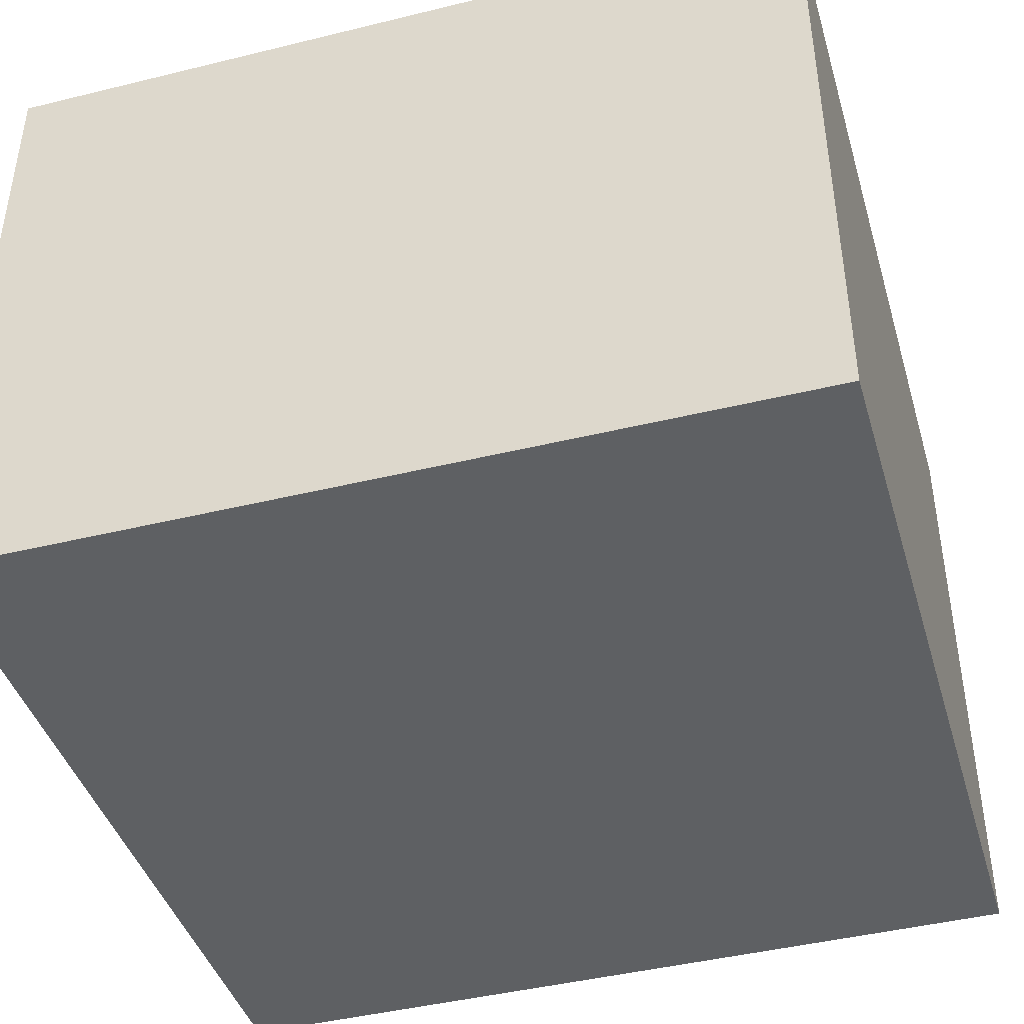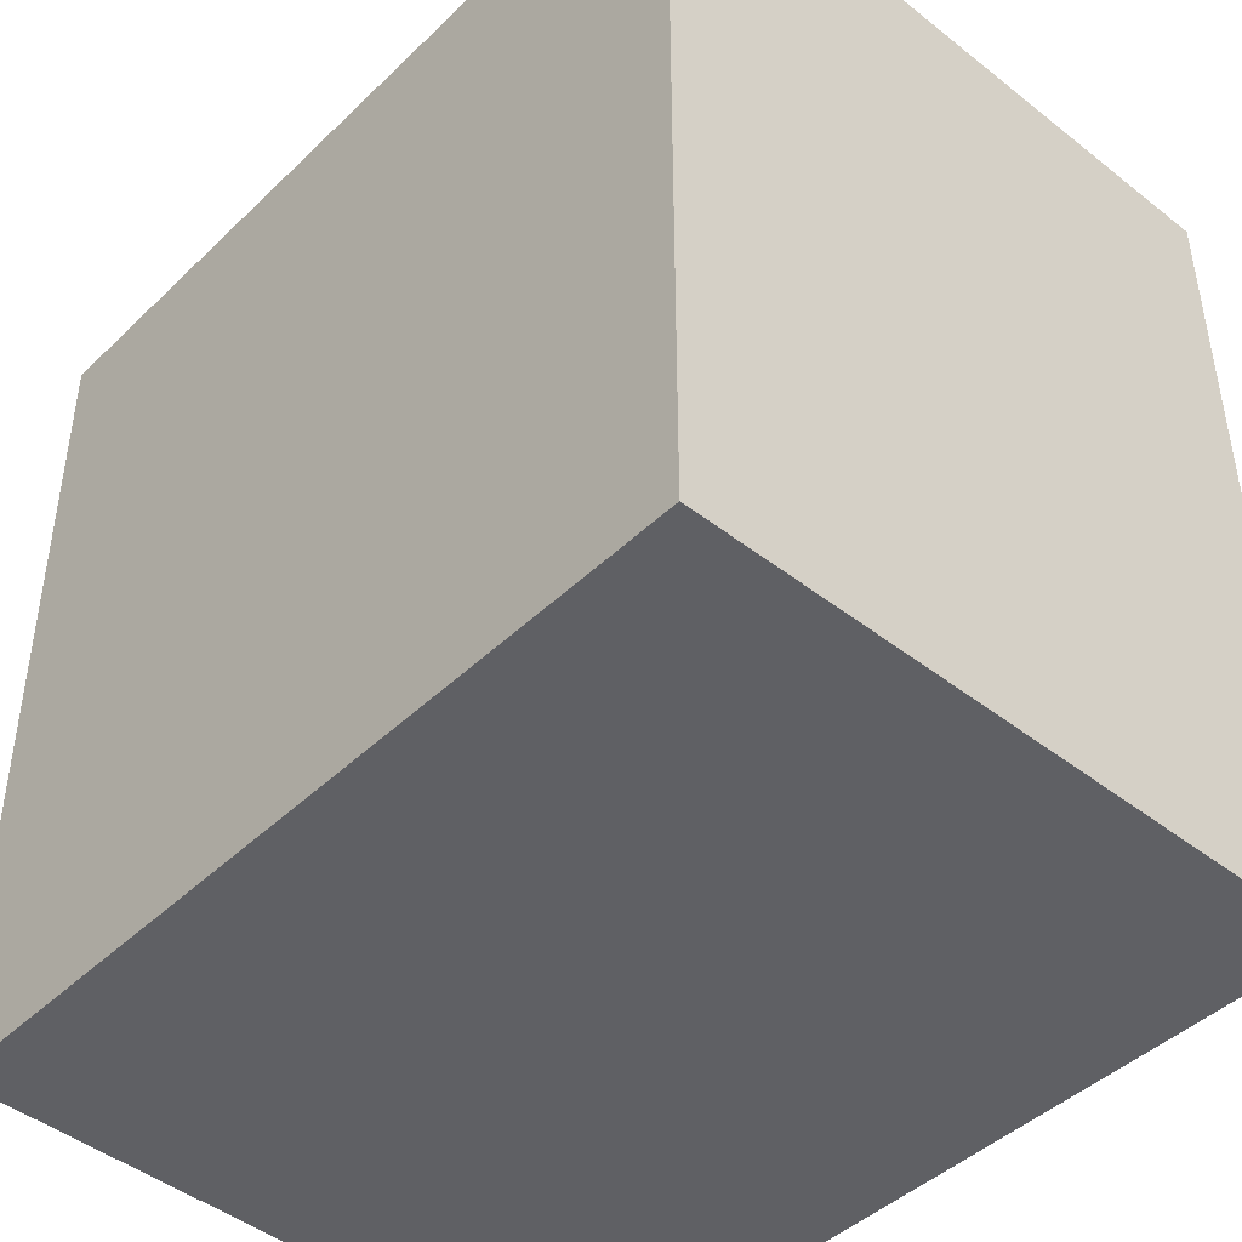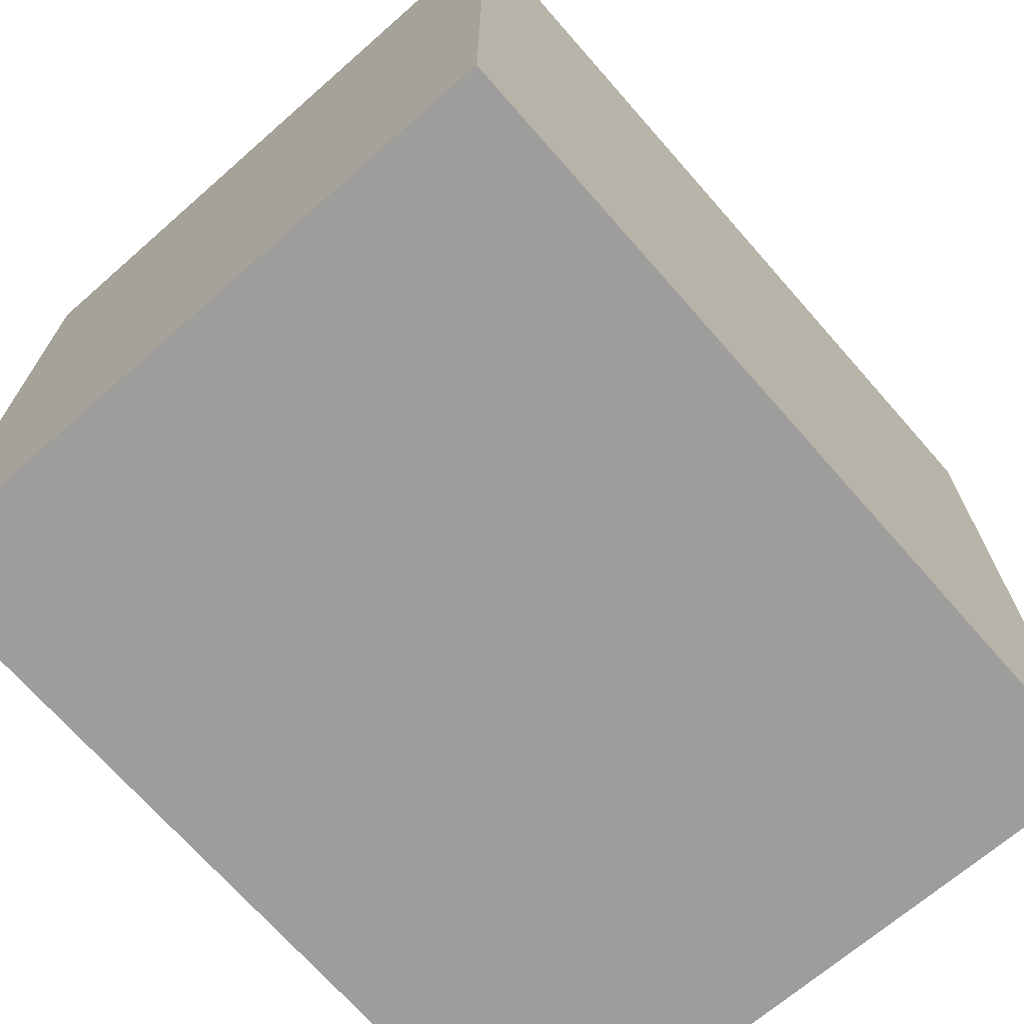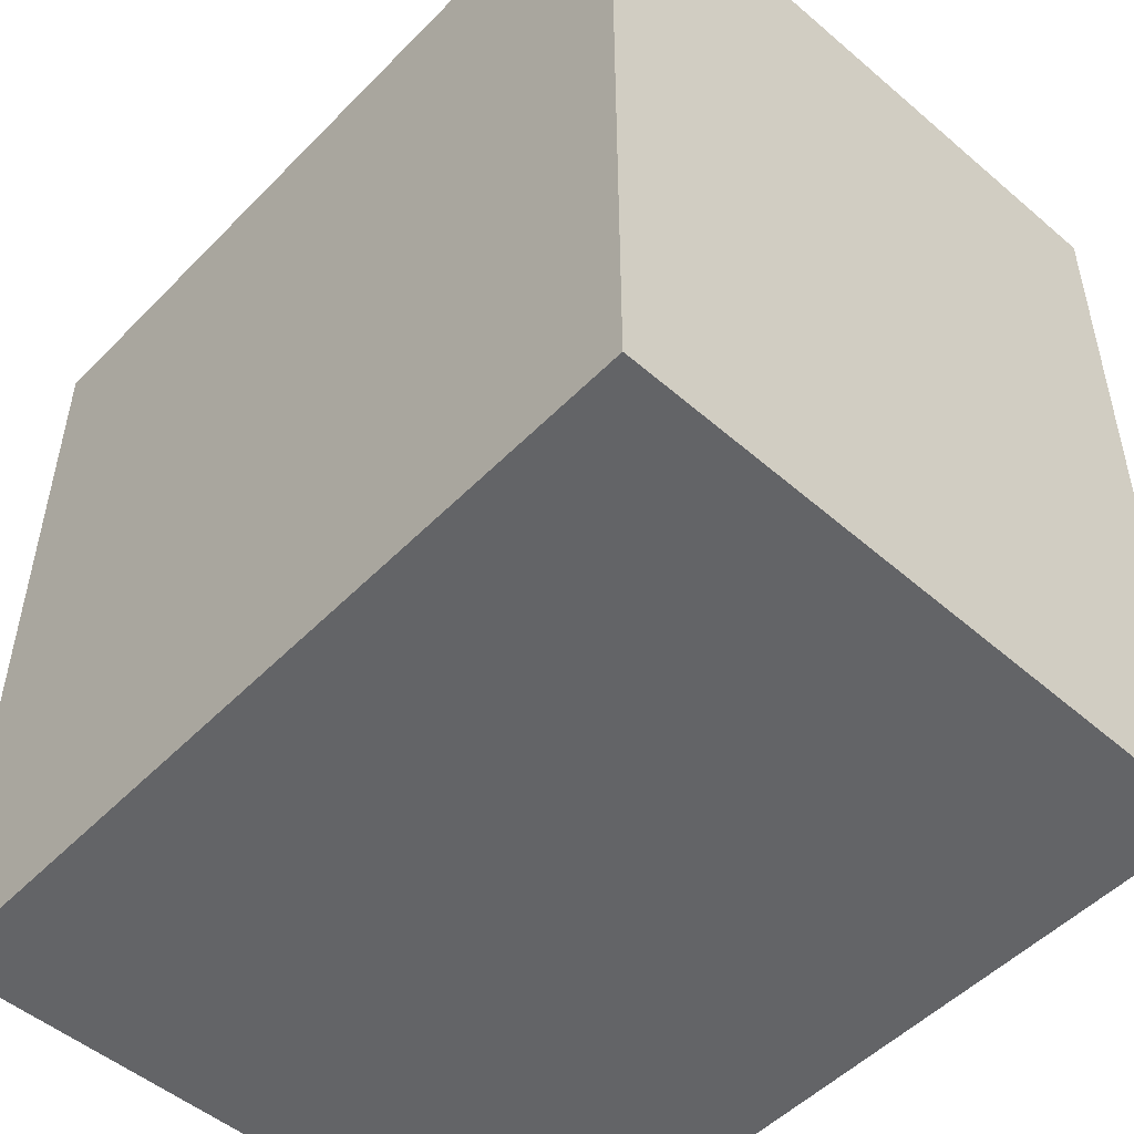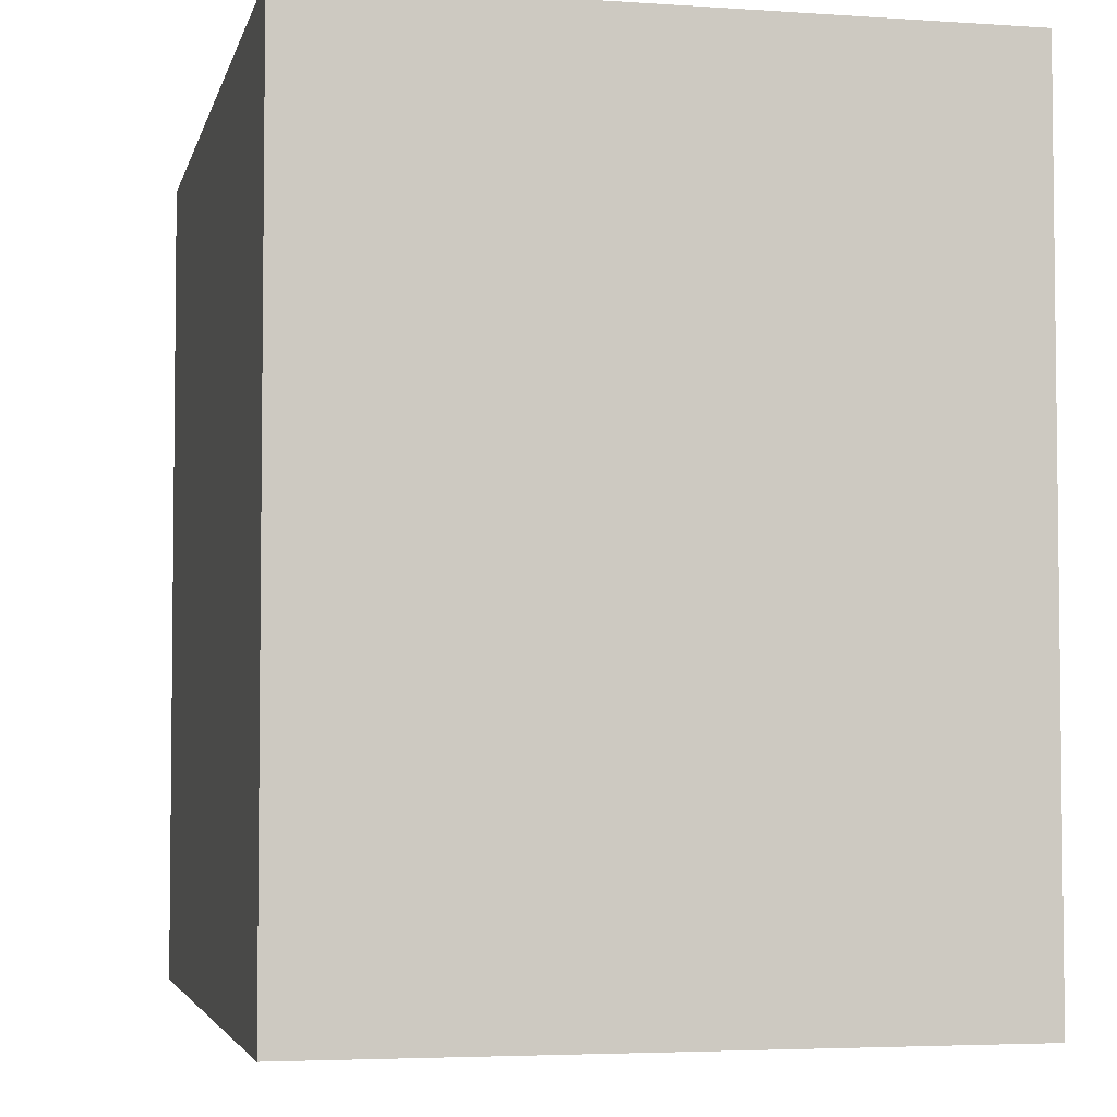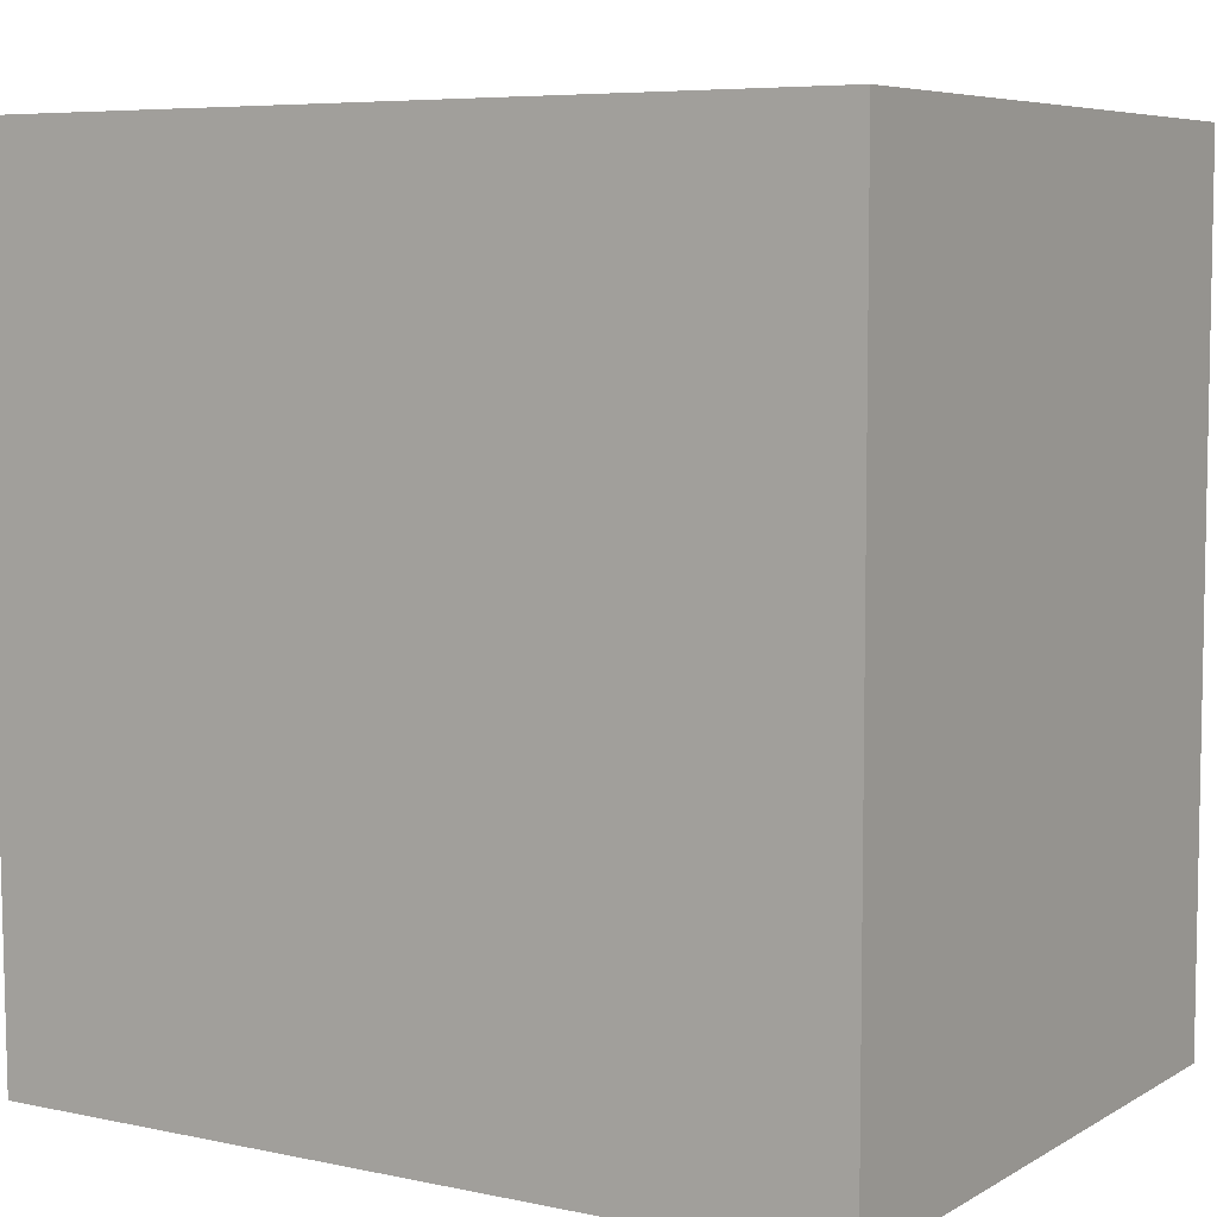
<metadata>
{"format":"obj","ext":"obj","renderer":"f3d","projection":"perspective","resolution":1024,"background":"white","views":[{"elev":-42.5,"azim":106.3,"up":"+Y"},{"elev":-44.8,"azim":47.8,"up":"+Z"},{"elev":-70.5,"azim":131.3,"up":"+Z"},{"elev":-51.2,"azim":-132.4,"up":"+Z"},{"elev":-4.2,"azim":77.4,"up":"+Z"},{"elev":6.5,"azim":32.0,"up":"+Z"}]}
</metadata>
<code>
v 6.974e-06 0.7137 -6.037e-07
v -0.03444 0.8049 -2.135e-07
v -0.0238 0.7411 0.07113
v -0.0255 0.7483 -0.07082
v -0.07316 0.8152 -0.08159
v -0.108 0.8689 -0.001146
v -0.03394 0.642 0.05527
v -0.07288 0.8136 0.08314
v -0.03533 0.6487 -0.06563
v -0.08944 0.7234 -0.1424
v -0.0812 0.5774 -0.008704
v -0.08557 0.708 0.1398
v -0.1204 0.6002 -0.1167
v -0.1168 0.5877 0.09969
v -0.1628 0.841 -0.1336
v -0.1658 0.8385 0.1379
v -0.1698 0.5261 -0.008162
v -0.1874 0.6947 -0.1942
v -0.2219 0.543 0.1186
v -0.2045 0.9152 -0.009566
v -0.1775 0.6641 0.1845
v -0.2663 0.7945 -0.2058
v -0.2713 0.9019 -0.1183
v -0.3209 0.9472 -0.00254
v -0.2604 0.9124 0.09323
v -0.2448 0.752 0.2116
v -0.2767 0.8525 0.1754
v -0.3518 0.7821 0.2288
v -0.2997 0.6306 0.2135
v -0.3042 0.6666 -0.2252
v -0.278 0.4898 -0.002134
v -0.2411 0.5534 -0.1417
v -0.3856 0.9337 -0.1042
v -0.3757 0.9111 0.1404
v -0.3542 0.566 -0.1882
v -0.3896 0.7653 -0.2383
v -0.3491 0.8625 -0.1863
v -0.336 0.5082 0.1162
v -0.344 0.5001 -0.1031
v -0.4359 0.9611 0.01662
v -0.4511 0.8675 -0.1956
v -0.4027 0.5665 0.1962
v -0.4991 0.926 0.132
v -0.462 0.5165 -0.1506
v -0.434 0.6411 -0.2371
v -0.4641 0.8277 0.2218
v -0.4583 0.4933 0.1122
v -0.4231 0.6806 0.2449
v -0.4028 0.4724 -0.004216
v -0.501 0.9428 -0.1002
v -0.5357 0.7575 -0.2457
v -0.5573 0.9613 0.01936
v -0.5274 0.4926 -0.004975
v -0.5532 0.6065 -0.2243
v -0.5875 0.8498 0.2051
v -0.5587 0.7199 0.2482
v -0.5156 0.5816 0.2123
v -0.5567 0.8827 -0.1821
v -0.6081 0.9281 0.1166
v -0.6227 0.9352 -0.0985
v -0.6184 0.5163 -0.1408
v -0.5908 0.5043 0.1234
v -0.681 0.945 0.02825
v -0.6409 0.6058 0.2145
v -0.6876 0.7538 0.2283
v -0.7062 0.881 0.1545
v -0.6552 0.8422 -0.2
v -0.7406 0.9152 -0.08641
v -0.7731 0.6335 0.1935
v -0.7072 0.529 0.1326
v -0.771 0.8194 -0.1816
v -0.6753 0.484 0.00939
v -0.7477 0.5239 -0.1053
v -0.8632 0.8656 -0.08024
v -0.7992 0.9078 0.04961
v -0.8119 0.7912 0.1794
v -0.8192 0.5303 0.05811
v -0.7004 0.6712 -0.2252
v -0.8999 0.6726 0.1443
v -0.855 0.7403 -0.174
v -0.8199 0.6158 -0.1654
v -0.8617 0.5566 -0.07161
v -0.9202 0.8298 0.06977
v -0.9652 0.7688 -0.07329
v -0.9163 0.6419 -0.1184
v -0.9471 0.6023 0.01074
v -0.9816 0.7239 0.06646
v -0.1944 0.7299 0.009937
v -0.4103 0.7148 -0.002651
v -0.835 0.7005 0.007355
v -0.6691 0.7812 -0.1046
v -0.7614 0.7181 -0.1054
v -0.7215 0.6987 0.1254
v -0.7181 0.6286 -0.0366
v -0.7079 0.7828 0.02192
v -0.5684 0.8135 0.07839
v -0.5824 0.6482 -0.05137
v -0.6206 0.6943 0.1138
v -0.7802 0.8065 -0.06924
v -0.5648 0.8196 -0.07376
g leftSphere
f 75 76 66
f 77 82 73
f 46 43 55
f 72 77 73
f 43 59 55
f 77 86 82
f 53 44 49
f 8 12 3
f 3 12 7
f 2 8 3
f 74 84 83
f 74 68 71
f 79 87 86
f 2 4 5
f 38 47 49
f 76 83 79
f 50 58 60
f 46 34 43
f 30 22 18
f 75 66 63
f 20 25 16
f 6 15 20
f 52 50 60
f 2 3 1
f 36 45 51
f 66 55 59
f 16 26 21
f 16 25 27
f 50 52 40
f 13 10 9
f 24 25 20
f 44 39 49
f 14 19 17
f 24 23 33
f 31 19 38
f 22 15 18
f 43 34 40
f 31 39 32
f 16 8 6
f 21 26 29
f 57 56 64
f 47 62 53
f 3 7 1
f 29 48 42
f 30 45 36
f 76 69 65
f 28 34 46
f 17 11 14
f 46 56 48
f 84 80 85
f 43 52 59
f 77 69 79
f 56 55 65
f 67 51 78
f 75 83 76
f 17 32 13
f 48 28 46
f 6 8 2
f 79 69 76
f 44 45 35
f 5 6 2
f 16 12 8
f 58 41 51
f 21 12 16
f 48 56 57
f 58 51 67
f 23 15 22
f 27 34 28
f 73 81 78
f 14 12 21
f 10 15 5
f 80 84 74
f 29 19 21
f 70 77 72
f 24 34 25
f 28 26 27
f 49 39 31
f 40 33 50
f 83 84 87
f 5 15 6
f 17 19 31
f 38 29 42
f 49 47 53
f 68 67 71
f 9 11 13
f 42 47 38
f 65 66 76
f 1 4 2
f 85 81 82
f 68 60 67
f 16 6 20
f 79 86 77
f 13 11 17
f 86 85 82
f 39 44 35
f 64 56 65
f 78 61 73
f 79 83 87
f 54 61 78
f 87 84 86
f 73 61 72
f 84 85 86
f 48 57 42
f 59 63 66
f 25 34 27
f 14 11 7
f 28 48 29
f 29 26 28
f 51 54 78
f 70 62 64
f 20 23 24
f 54 45 44
f 32 30 18
f 74 75 68
f 71 80 74
f 65 55 66
f 74 83 75
f 56 46 55
f 53 72 61
f 71 78 80
f 62 47 57
f 71 67 78
f 58 67 60
f 80 81 85
f 13 18 10
f 59 52 63
f 21 19 14
f 44 53 61
f 9 4 1
f 77 70 69
f 37 23 22
f 1 7 9
f 5 4 10
f 62 57 64
f 80 78 81
f 33 23 37
f 40 34 24
f 32 18 13
f 50 41 58
f 75 63 68
f 37 41 33
f 10 4 9
f 7 11 9
f 63 52 60
f 57 47 42
f 49 31 38
f 35 32 39
f 31 32 17
f 73 82 81
f 30 32 35
f 20 15 23
f 27 26 16
f 35 45 30
f 36 37 22
f 7 12 14
f 36 41 37
f 18 15 10
f 70 64 69
f 33 41 50
f 54 44 61
f 24 33 40
f 51 45 54
f 40 52 43
f 38 19 29
f 51 41 36
f 72 62 70
f 22 30 36
f 53 62 72
f 69 64 65
f 63 60 68
v -0.5875 0.25 0
v -0.3375 0.25 0
v -0.3639 0.3618 0
v -0.3563 0.2986 0.08187
v -0.3653 0.3047 -0.1006
v -0.4035 0.3998 -0.07876
v -0.4327 0.4461 0.009191
v -0.3639 0.1884 0.09343
v -0.4106 0.388 0.1104
v -0.3675 0.1916 -0.1033
v -0.3585 0.1498 -8.755e-05
v -0.4211 0.2517 -0.1866
v -0.4442 0.3644 -0.1699
v -0.4851 0.4553 -0.09934
v -0.4094 0.2741 0.1738
v -0.5273 0.4926 -0.006295
v -0.4427 0.1371 -0.1697
v -0.436 0.1464 0.1697
v -0.5119 0.4644 0.104
v -0.4147 0.08009 0.06147
v -0.5002 0.3742 0.1986
v -0.4134 0.0815 -0.06174
v -0.5965 0.4833 -0.08926
v -0.5029 0.1961 -0.229
v -0.5492 0.415 -0.1838
v -0.5182 0.3029 -0.2343
v -0.5068 0.2362 0.2362
v -0.5332 0.122 0.2078
v -0.5008 0.04827 -0.1195
v -0.6272 0.4944 0.03432
v -0.5147 0.0433 0.1203
v -0.5564 0.1021 -0.1991
v -0.6521 0.4311 -0.1598
v -0.502 0.01518 -0.007365
v -0.6067 0.3224 0.2385
v -0.7093 0.4586 -0.06459
v -0.6208 0.4404 0.1585
v -0.6098 0.2073 -0.2453
v -0.6151 0.1857 0.24
v -0.6041 0.02082 -0.0985
v -0.738 0.44 0.06104
v -0.6256 0.06837 0.1675
v -0.6395 0.3351 -0.2293
v -0.7003 0.2569 0.223
v -0.7983 0.3769 -0.04453
v -0.7289 0.364 0.1717
v -0.6823 0.1056 -0.1807
v -0.6181 0.005694 0.04337
v -0.7402 0.3706 -0.157
v -0.7259 0.2395 -0.2079
v -0.7161 0.1473 0.1882
v -0.8113 0.3382 0.06798
v -0.7263 0.04958 -0.05535
v -0.7281 0.0603 0.08217
v -0.7816 0.2498 0.1576
v -0.7904 0.1614 -0.1161
v -0.8002 0.2782 -0.1284
v -0.789 0.147 0.1063
v -0.835 0.2508 -0.03502
v -0.806 0.1284 0.0009649
v -0.8277 0.222 0.06329
g rightSphere
f 160 161 159
f 159 161 152
f 156 160 159
f 134 120 131
f 153 156 147
f 155 158 151
f 139 128 127
f 116 123 130
f 112 117 124
f 150 149 143
f 126 112 124
f 139 127 135
f 152 155 146
f 120 111 108
f 110 105 102
f 132 117 129
f 138 126 124
f 106 105 113
f 127 128 118
f 137 130 141
f 121 115 109
f 141 152 146
f 131 120 118
f 128 139 142
f 149 145 136
f 122 117 110
f 123 116 114
f 153 147 140
f 129 134 140
f 132 129 140
f 108 115 118
f 148 153 140
f 115 127 118
f 103 106 107
f 160 156 153
f 126 125 113
f 121 109 119
f 136 145 141
f 111 122 110
f 117 112 110
f 134 122 120
f 131 128 142
f 148 131 142
f 128 131 118
f 156 159 157
f 150 138 147
f 133 149 136
f 158 154 151
f 106 114 107
f 148 134 131
f 123 114 125
f 154 142 151
f 160 154 158
f 121 127 115
f 108 111 102
f 109 103 107
f 127 121 135
f 142 139 151
f 104 115 108
f 161 160 158
f 154 148 142
f 138 143 126
f 145 149 157
f 105 112 113
f 156 150 147
f 112 105 110
f 135 137 146
f 123 136 130
f 145 159 152
f 144 139 135
f 149 150 157
f 114 116 107
f 144 155 151
f 123 133 136
f 116 119 107
f 161 155 152
f 149 133 143
f 109 104 103
f 138 150 143
f 133 123 125
f 148 154 153
f 134 148 140
f 132 138 124
f 104 108 102
f 122 134 129
f 137 119 130
f 111 110 102
f 125 114 113
f 144 135 146
f 139 144 151
f 138 132 147
f 103 104 102
f 130 136 141
f 141 145 152
f 137 121 119
f 154 160 153
f 122 111 120
f 112 126 113
f 150 156 157
f 117 122 129
f 115 104 109
f 119 109 107
f 105 106 103
f 119 116 130
f 147 132 140
f 121 137 135
f 105 103 102
f 143 133 125
f 159 145 157
f 114 106 113
f 120 108 118
f 137 141 146
f 155 144 146
f 126 143 125
f 155 161 158
f 117 132 124
v   1 0 -1.04
v  -0.99 0 -1.04
v  -1.01 0  0.99
v   1 0  0.99
g floor
f 162 163 164
f 164 165 162
v   1 1.59 -1.04
v   1 1.59  0.99
v  -1.02 1.59  0.99
v  -1.02 1.59 -1.04
g ceiling
f 166 167 168
f 168 169 166
v   1 1.59 -1.04
v  -1.02 1.59 -1.04
v  -0.99 0 -1.04
v   1 0 -1.04
g backWall
f 170 171 172
f 172 173 170
v  1 1.59 0.99
v  1 1.59 -1.04
v  1 0 -1.04
v  1 0 0.99
g rightWall
f 174 175 176
f 176 177 174
v  -1.02 1.59 -1.04
v  -1.02 1.59 0.99
v  -1.01 0 0.99
v  -0.99 0 -1.04
g leftWall
f 178 179 180
f 180 181 178
v  0.23 1.58 -0.22
v  0.23 1.58 0.16
v  -0.24 1.58 0.16
v  -0.24 1.58 -0.22
g light
f 182 183 184
f 184 185 182

</code>
